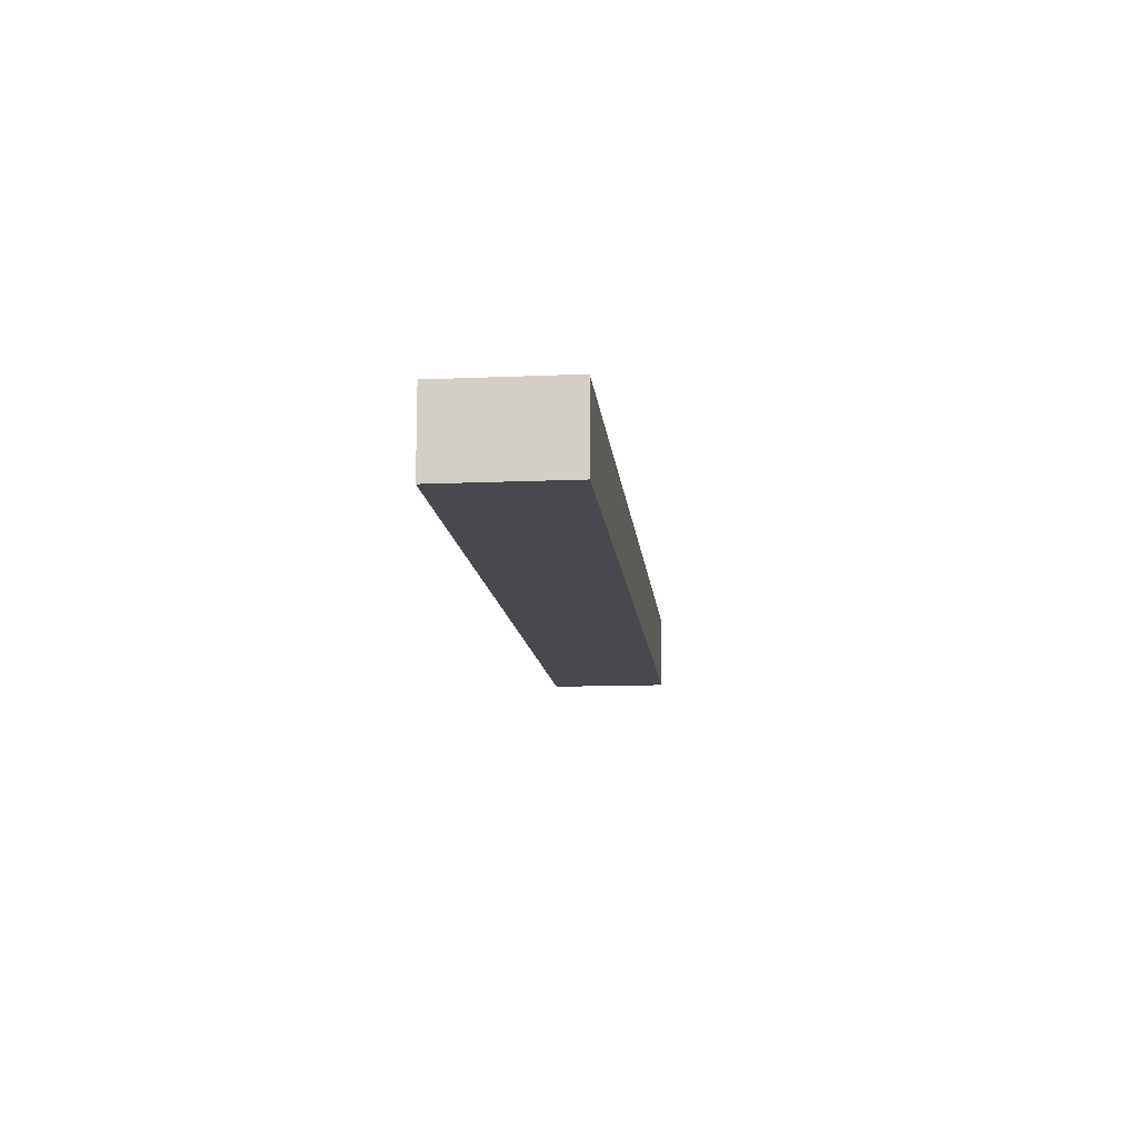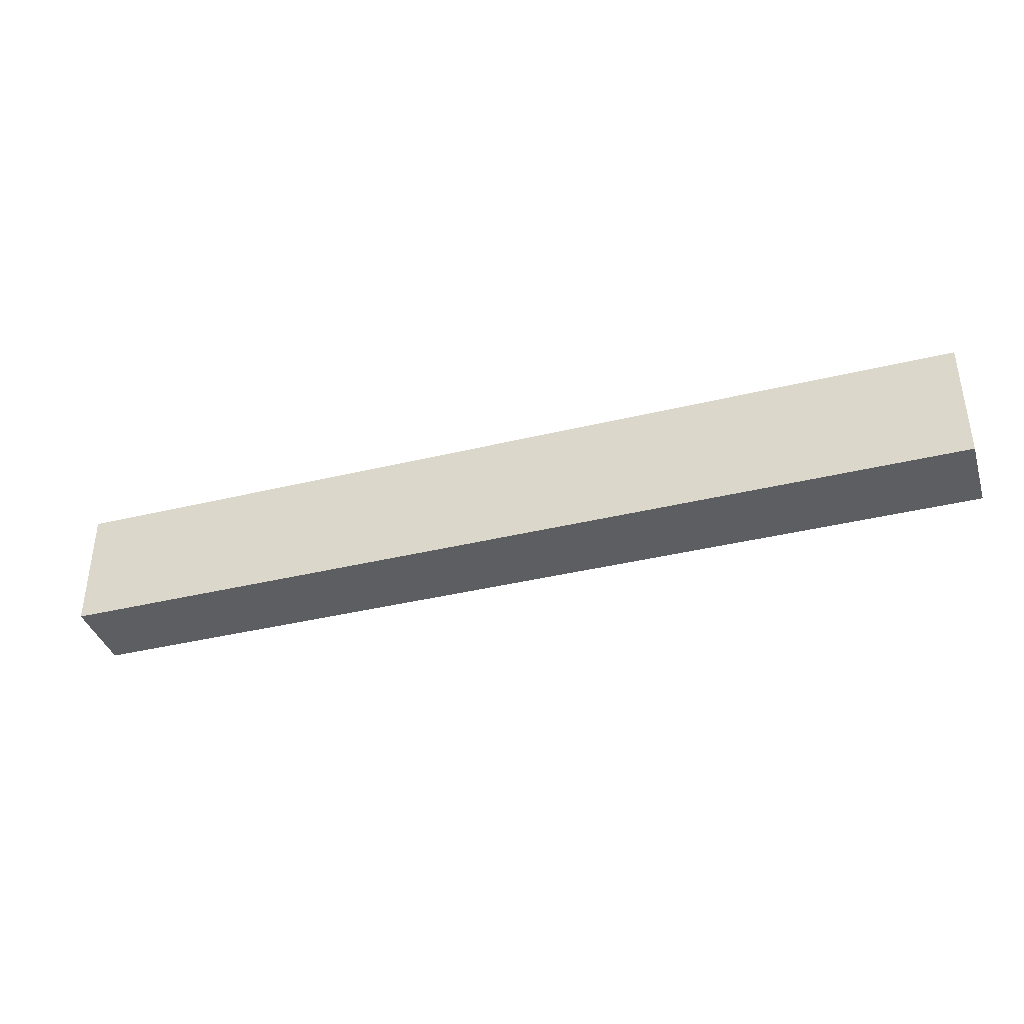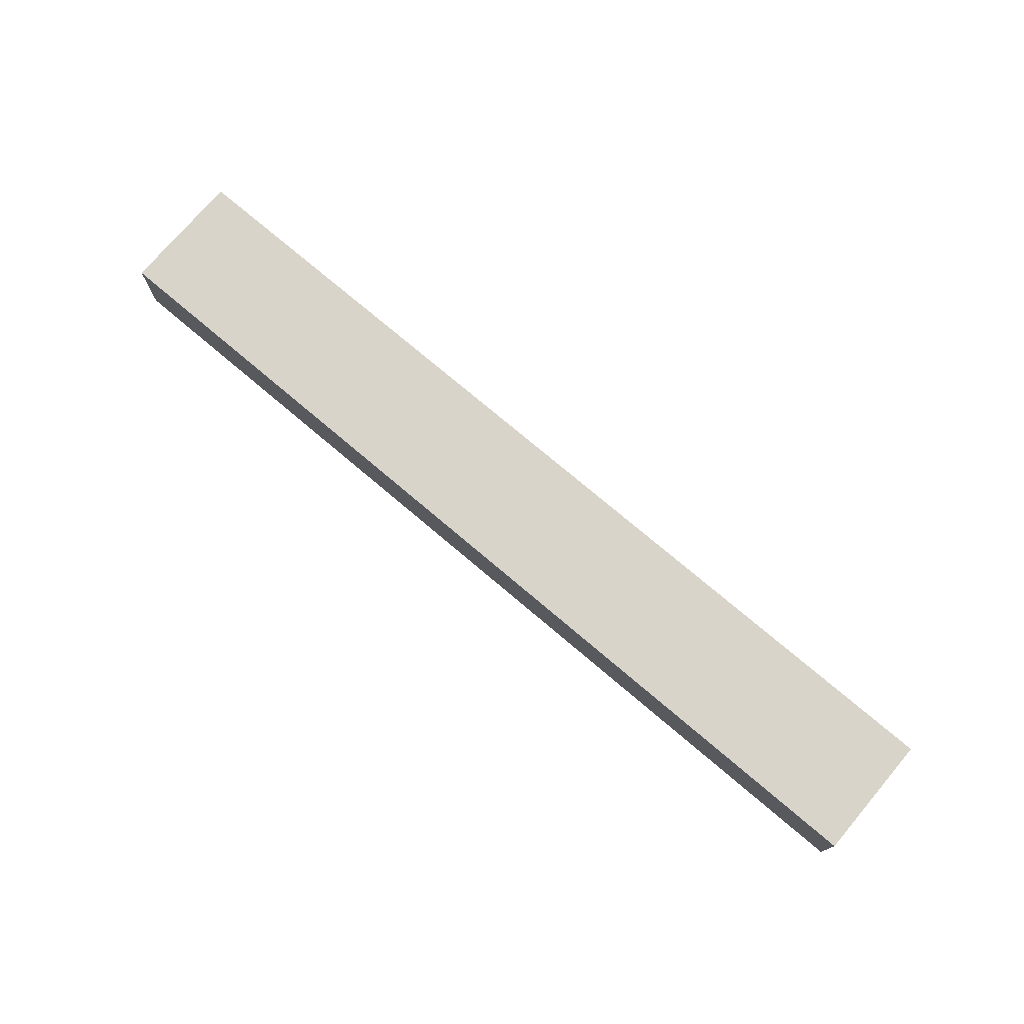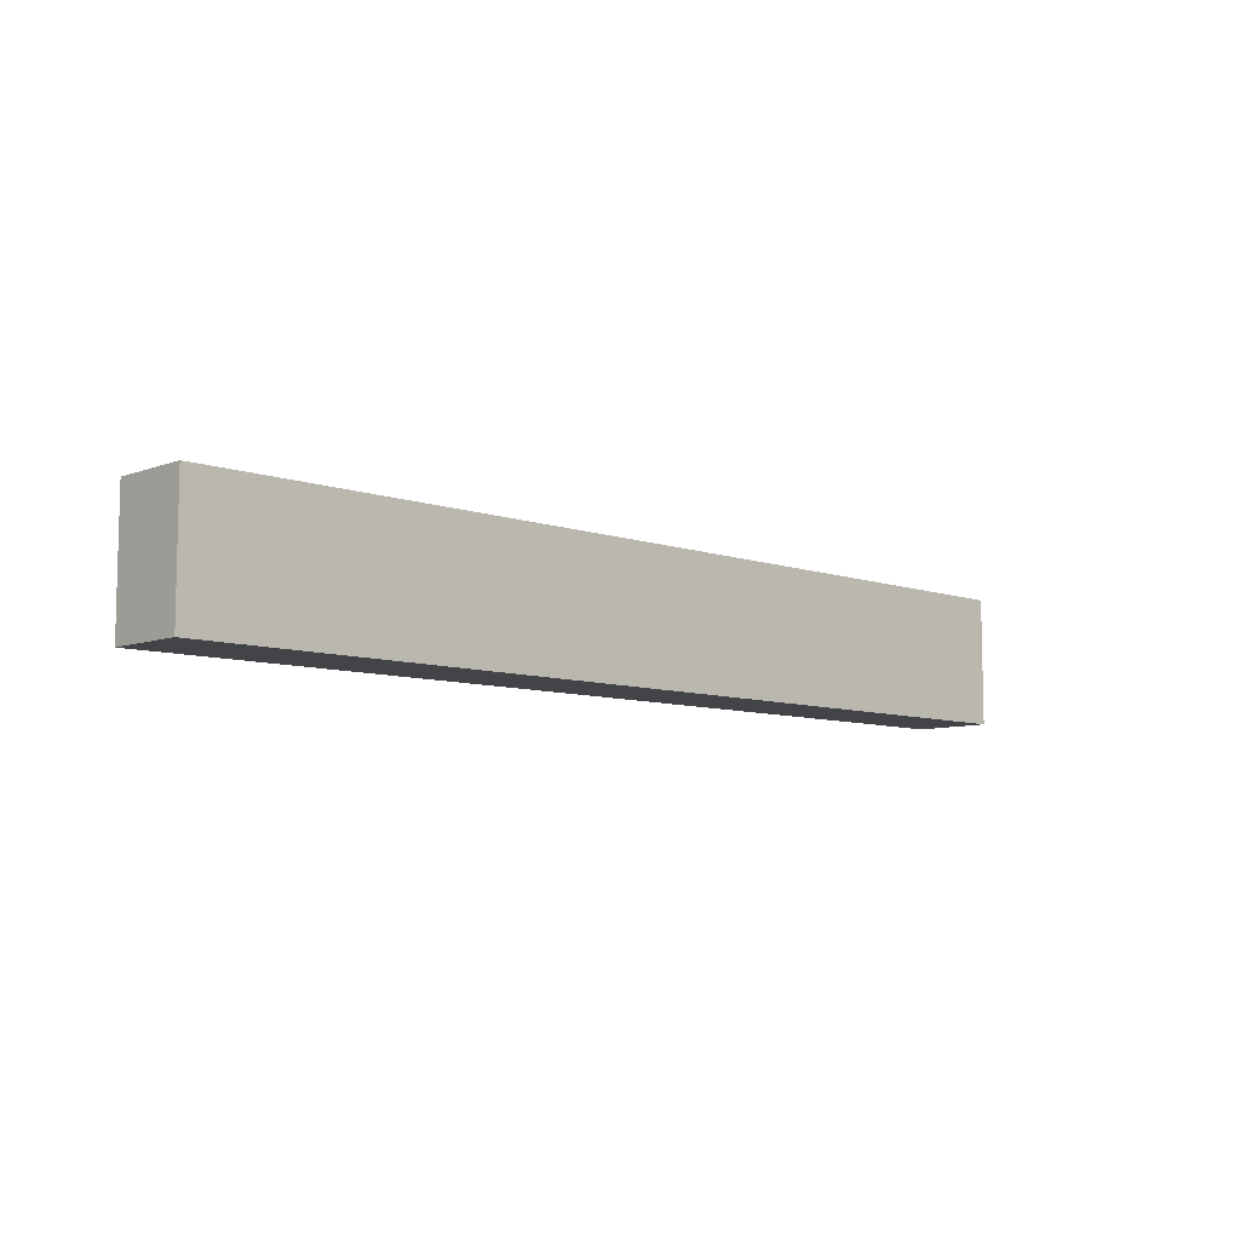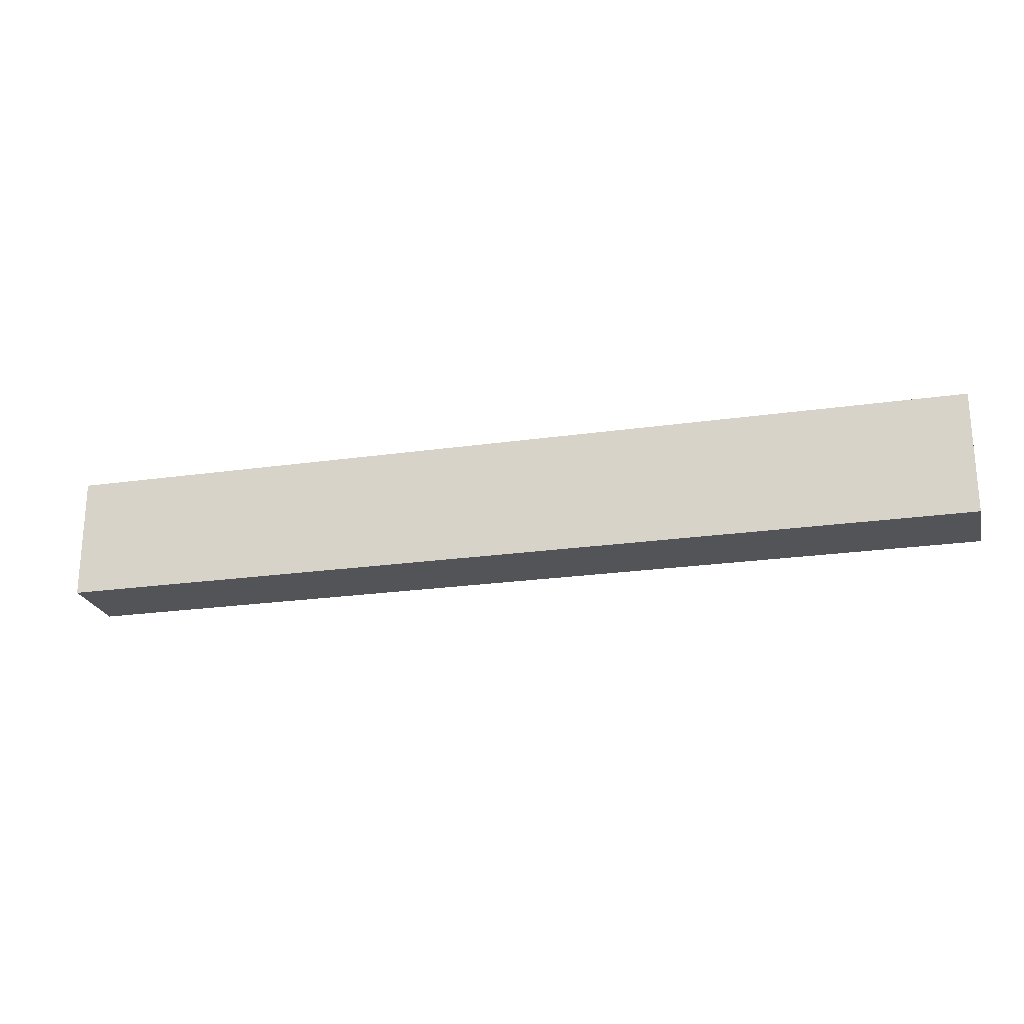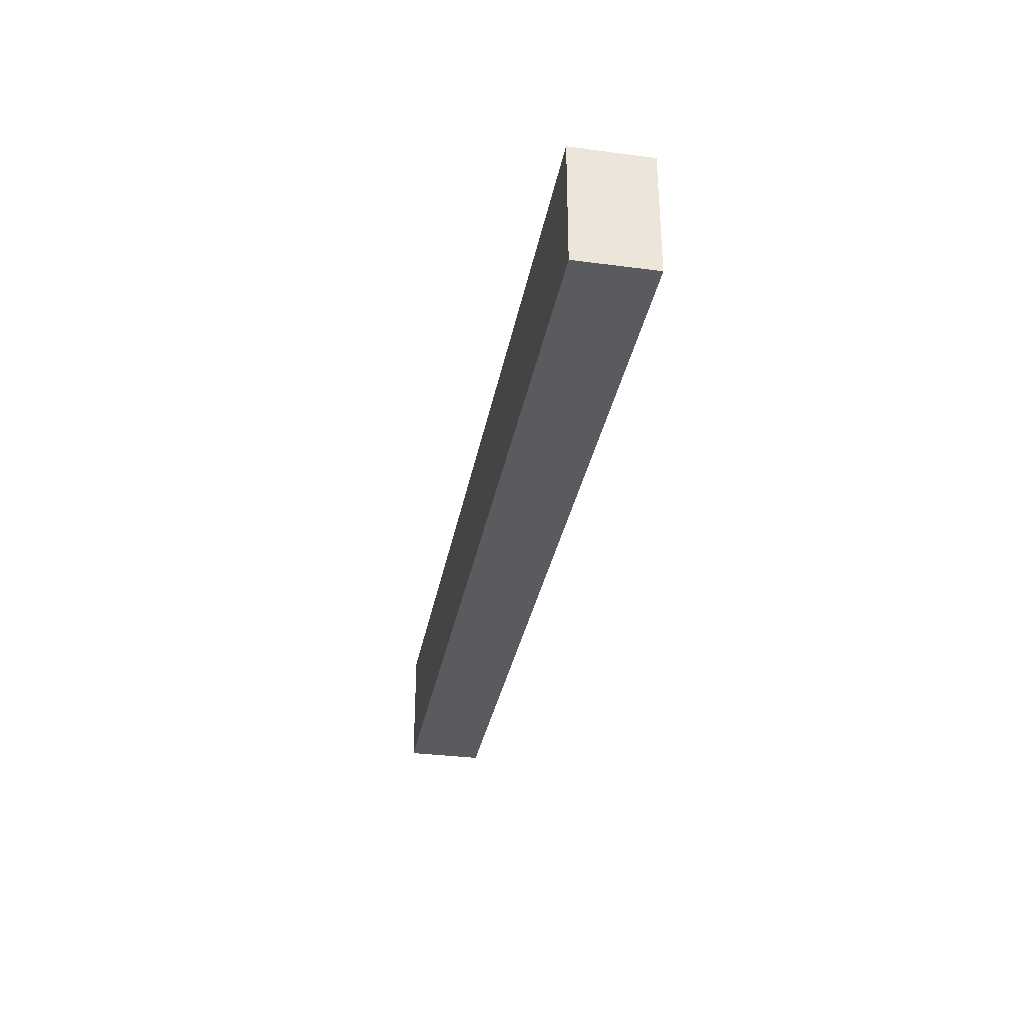
<metadata>
{"format":"obj","ext":"obj","renderer":"f3d","projection":"perspective","resolution":1024,"background":"white","views":[{"elev":-12.4,"azim":-84.2,"up":"+Z"},{"elev":-38.4,"azim":-162.9,"up":"+Y"},{"elev":74.9,"azim":-139.7,"up":"+Z"},{"elev":-8.1,"azim":135.7,"up":"+Y"},{"elev":-22.9,"azim":13.8,"up":"+Y"},{"elev":-32.9,"azim":-100.3,"up":"+Y"}]}
</metadata>
<code>
o b6fc8ed12d4e0afde9bc881d8ee843151a25dbbe233585d0fbb5865931ba90c
v 1350 120 1575
v 1050 120 1600
v 1350 120 1600
v 1050 120 1575
v 1350 80 1600
v 1050 80 1600
v 1050 80 1575
v 1350 80 1575
f 1 2 3
f 1 4 2
f 6 5 3
f 2 6 3
f 4 7 6
f 2 4 6
f 1 8 7
f 4 1 7
f 3 5 8
f 1 3 8
f 5 6 8
f 6 7 8

</code>
